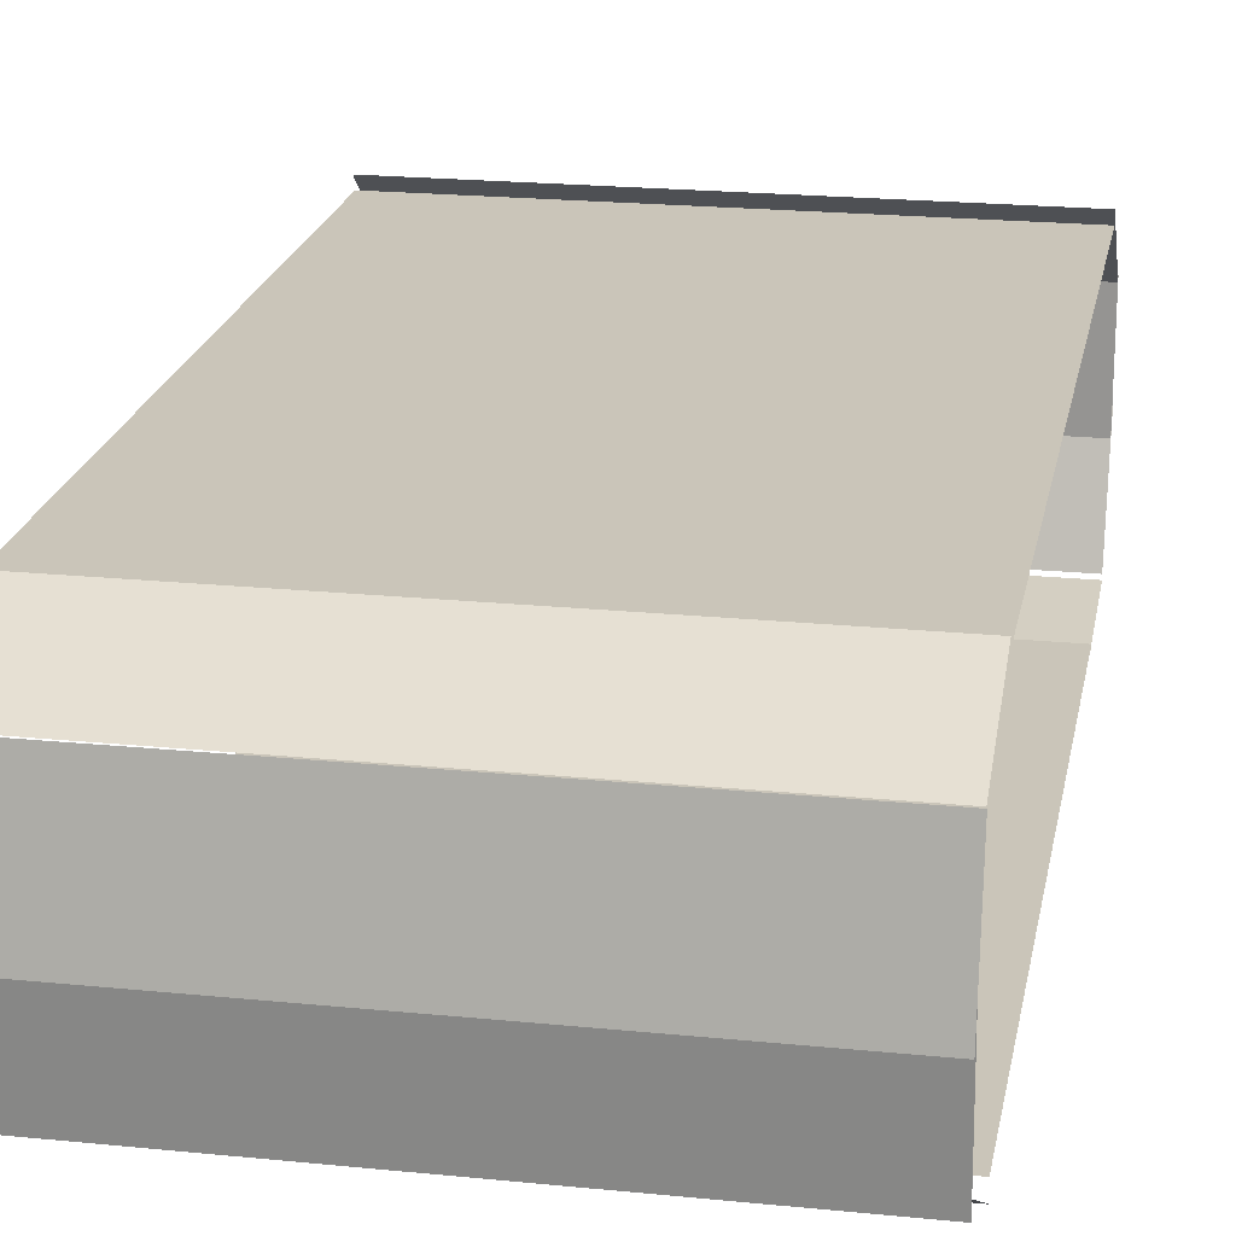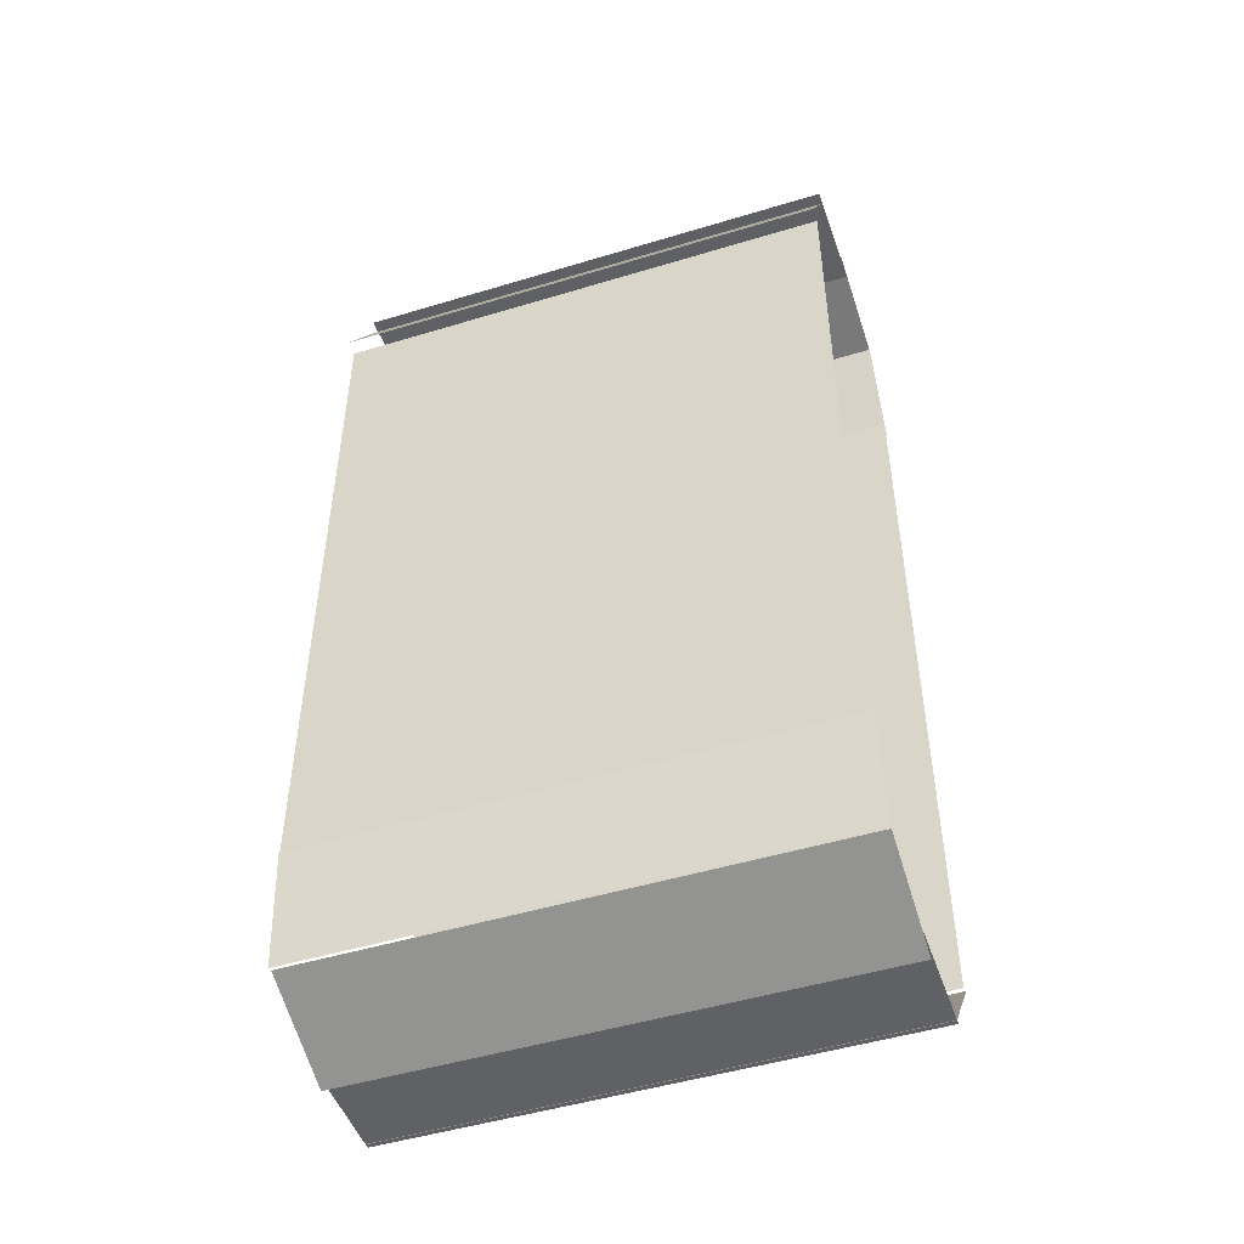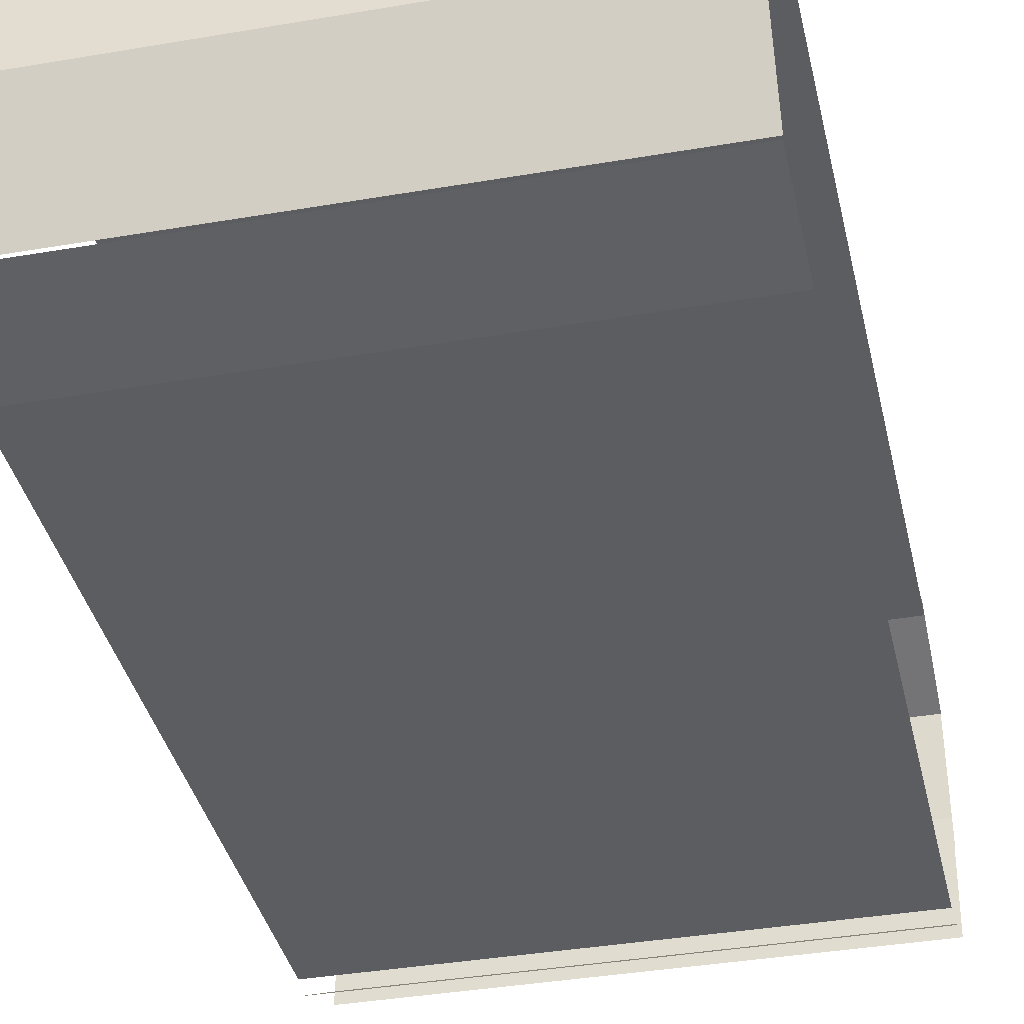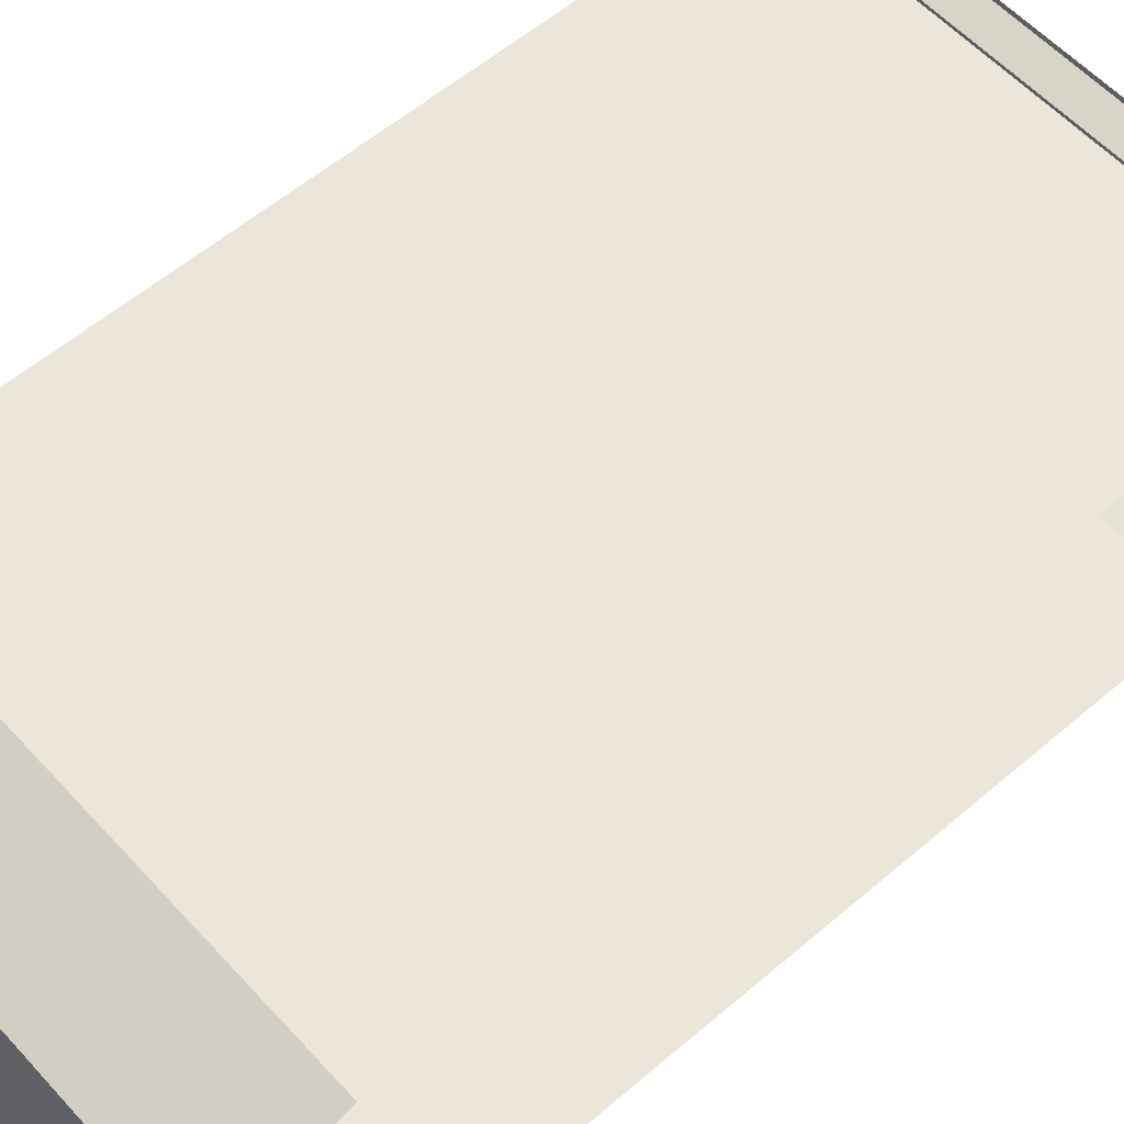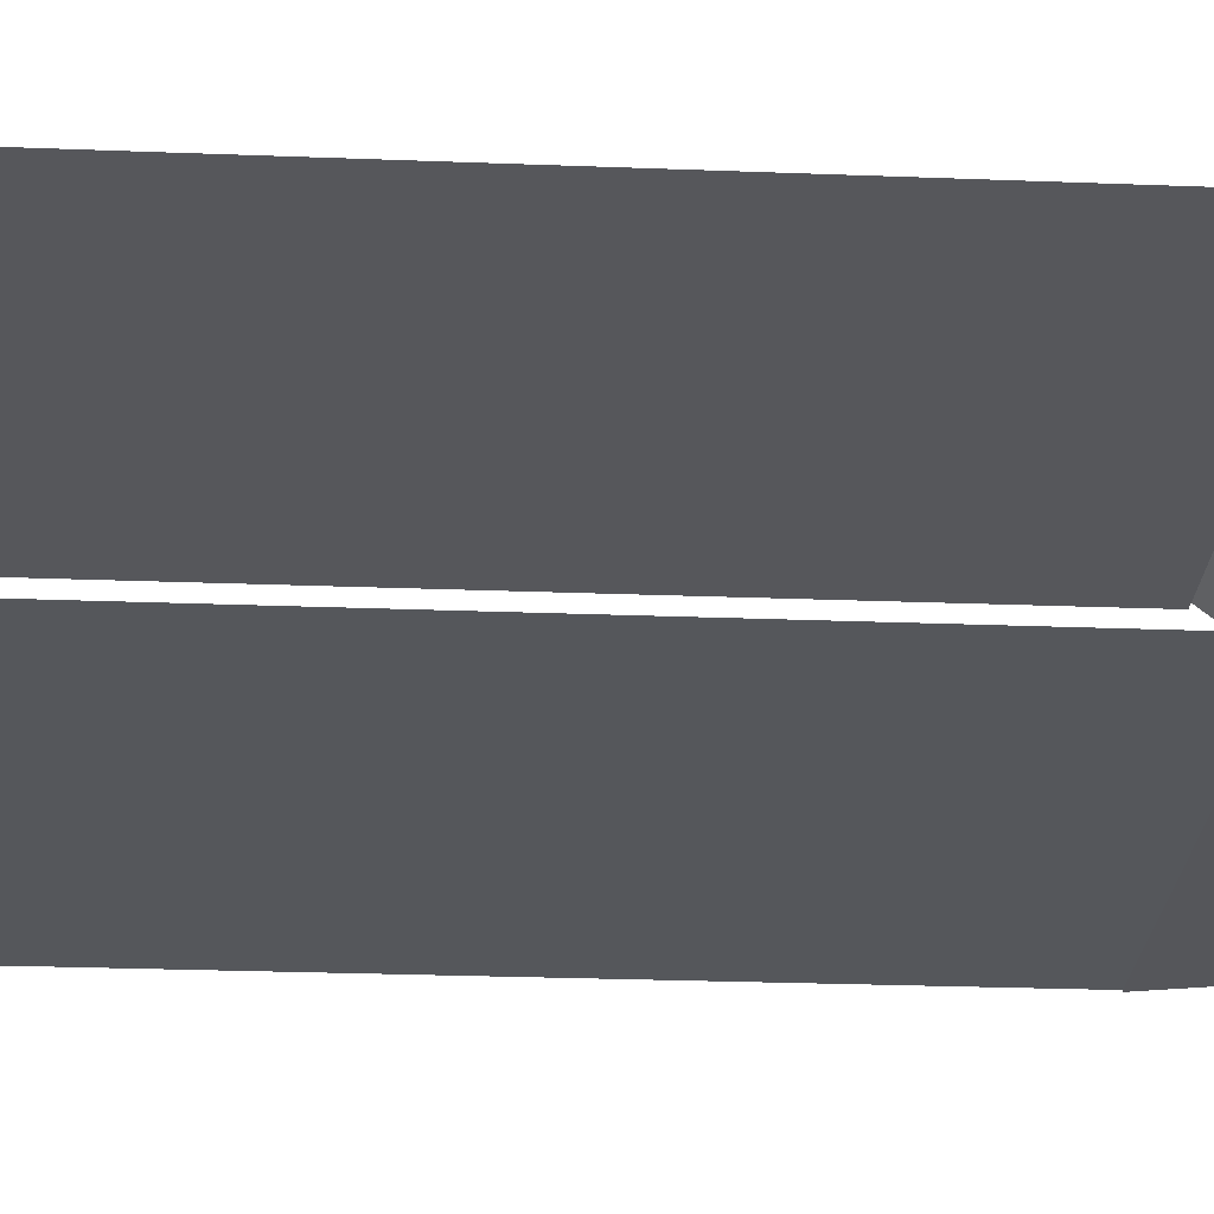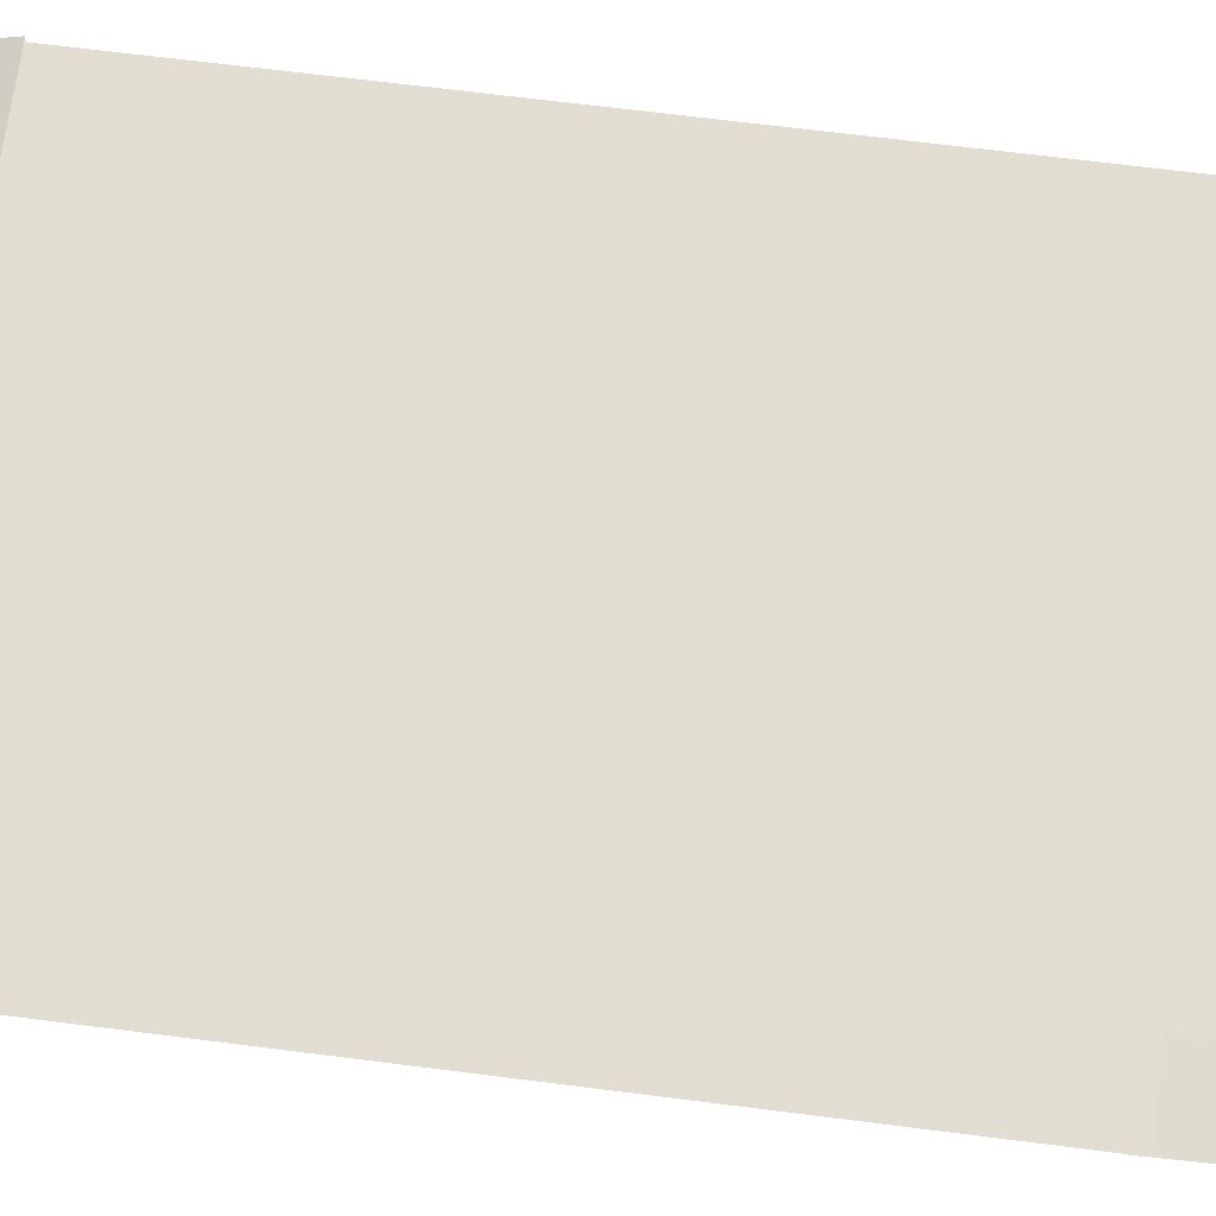
<metadata>
{"format":"obj","ext":"obj","renderer":"f3d","projection":"perspective","resolution":1024,"background":"white","views":[{"elev":20.7,"azim":10.4,"up":"+Y"},{"elev":-48.7,"azim":18.7,"up":"+Z"},{"elev":-37.2,"azim":-167.5,"up":"+Y"},{"elev":57.1,"azim":48.3,"up":"+Y"},{"elev":-27.0,"azim":86.6,"up":"+Y"},{"elev":68.8,"azim":97.2,"up":"+Y"}]}
</metadata>
<code>
g l_conveyor_01
v 1.788e-06 0.47 0.4158
v -0.8725 0.47 0.4158
v -0.8725 0.47 0.01746
v 1.788e-06 0.47 0.01746
v 0.8725 0.47 0.01746
v 0.8725 0.47 0.4158
v 1.788e-06 0.47 0.4158
v 1.788e-06 0.47 0.01746
v 1.788e-06 0.47 0.7879
v -0.8725 0.47 0.7879
v -0.8725 0.47 0.3896
v 1.788e-06 0.47 0.3896
v 0.8725 0.47 0.3896
v 0.8725 0.47 0.7879
v 1.788e-06 0.47 0.7879
v 1.788e-06 0.47 0.3896
v 1.788e-06 0.47 1.073
v -0.8725 0.47 1.073
v -0.8725 0.47 0.6748
v 1.788e-06 0.47 0.6748
v 0.8725 0.47 0.6748
v 0.8725 0.47 1.073
v 1.788e-06 0.47 1.073
v 1.788e-06 0.47 0.6748
v 1.788e-06 0.47 1.319
v -0.8725 0.47 1.319
v -0.8725 0.47 0.921
v 1.788e-06 0.47 0.921
v 0.8725 0.47 0.921
v 0.8725 0.47 1.319
v 1.788e-06 0.47 1.319
v 1.788e-06 0.47 0.921
v 1.788e-06 -0.4699 0.8979
v -0.8725 -0.4699 0.8979
v -0.8725 -0.4699 1.296
v 1.788e-06 -0.4699 1.296
v 0.8725 -0.4699 1.296
v 0.8725 -0.4699 0.8979
v 1.788e-06 -0.4699 0.8979
v 1.788e-06 -0.4699 1.296
v 1.788e-06 0.3583 1.65
v -0.8725 0.3583 1.65
v -0.8725 0.4945 1.275
v 1.788e-06 0.4945 1.275
v 0.8725 0.4945 1.275
v 0.8725 0.3583 1.65
v 1.788e-06 0.3583 1.65
v 1.788e-06 0.4945 1.275
v 1.788e-06 -0.5317 1.278
v -0.8725 -0.5317 1.278
v -0.8725 -0.3325 1.623
v 1.788e-06 -0.3325 1.623
v 0.8725 -0.3325 1.623
v 0.8725 -0.5317 1.278
v 1.788e-06 -0.5317 1.278
v 1.788e-06 -0.3325 1.623
v 1.788e-06 -0.04478 1.701
v -0.8725 -0.04478 1.701
v -0.8725 0.3475 1.632
v 1.788e-06 0.3475 1.632
v 0.8725 0.3475 1.632
v 0.8725 -0.04478 1.701
v 1.788e-06 -0.04478 1.701
v 1.788e-06 0.3475 1.632
v 1.788e-06 -0.3614 1.647
v -0.8725 -0.3614 1.647
v -0.8725 0.03541 1.682
v 1.788e-06 0.03541 1.682
v 0.8725 0.03541 1.682
v 0.8725 -0.3614 1.647
v 1.788e-06 -0.3614 1.647
v 1.788e-06 0.03541 1.682
v 1.788e-06 -0.4699 0.5346
v -0.8725 -0.4699 0.5346
v -0.8725 -0.4699 0.933
v 1.788e-06 -0.4699 0.933
v 0.8725 -0.4699 0.933
v 0.8725 -0.4699 0.5346
v 1.788e-06 -0.4699 0.5346
v 1.788e-06 -0.4699 0.933
v 1.788e-06 -0.4699 0.1676
v -0.8725 -0.4699 0.1676
v -0.8725 -0.4699 0.5659
v 1.788e-06 -0.4699 0.5659
v 0.8725 -0.4699 0.5659
v 0.8725 -0.4699 0.1676
v 1.788e-06 -0.4699 0.1676
v 1.788e-06 -0.4699 0.5659
v 1.788e-06 -0.4699 -0.2028
v -0.8725 -0.4699 -0.2028
v -0.8725 -0.4699 0.1955
v 1.788e-06 -0.4699 0.1955
v 0.8725 -0.4699 0.1955
v 0.8725 -0.4699 -0.2028
v 1.788e-06 -0.4699 -0.2028
v 1.788e-06 -0.4699 0.1955
v 1.788e-06 -0.4699 -0.5422
v -0.8725 -0.4699 -0.5422
v -0.8725 -0.4699 -0.1439
v 1.788e-06 -0.4699 -0.1439
v 0.8725 -0.4699 -0.1439
v 0.8725 -0.4699 -0.5422
v 1.788e-06 -0.4699 -0.5422
v 1.788e-06 -0.4699 -0.1439
v 1.788e-06 -0.4699 -0.8853
v -0.8725 -0.4699 -0.8853
v -0.8725 -0.4699 -0.487
v 1.788e-06 -0.4699 -0.487
v 0.8725 -0.4699 -0.487
v 0.8725 -0.4699 -0.8853
v 1.788e-06 -0.4699 -0.8853
v 1.788e-06 -0.4699 -0.487
v 1.788e-06 -0.4699 -1.232
v -0.8725 -0.4699 -1.232
v -0.8725 -0.4699 -0.8333
v 1.788e-06 -0.4699 -0.8333
v 0.8725 -0.4699 -0.8333
v 0.8725 -0.4699 -1.232
v 1.788e-06 -0.4699 -1.232
v 1.788e-06 -0.4699 -0.8333
v 1.788e-06 -0.4401 -1.58
v -0.8725 -0.4401 -1.58
v -0.8725 -0.4748 -1.183
v 1.788e-06 -0.4748 -1.183
v 0.8725 -0.4748 -1.183
v 0.8725 -0.4401 -1.58
v 1.788e-06 -0.4401 -1.58
v 1.788e-06 -0.4748 -1.183
v 1.788e-06 -0.04808 -1.709
v -0.8725 -0.04808 -1.709
v -0.8725 -0.4224 -1.573
v 1.788e-06 -0.4224 -1.573
v 0.8725 -0.4224 -1.573
v 0.8725 -0.04808 -1.709
v 1.788e-06 -0.04808 -1.709
v 1.788e-06 -0.4224 -1.573
v 1.788e-06 0.5127 -1.374
v -0.8725 0.5127 -1.374
v -0.8725 0.2567 -1.679
v 1.788e-06 0.2567 -1.679
v 0.8725 0.2567 -1.679
v 0.8725 0.5127 -1.374
v 1.788e-06 0.5127 -1.374
v 1.788e-06 0.2567 -1.679
v 1.788e-06 0.47 -0.9978
v -0.8725 0.47 -0.9978
v -0.8725 0.47 -1.396
v 1.788e-06 0.47 -1.396
v 0.8725 0.47 -1.396
v 0.8725 0.47 -0.9978
v 1.788e-06 0.47 -0.9978
v 1.788e-06 0.47 -1.396
v 1.788e-06 0.47 -0.6647
v -0.8725 0.47 -0.6647
v -0.8725 0.47 -1.063
v 1.788e-06 0.47 -1.063
v 0.8725 0.47 -1.063
v 0.8725 0.47 -0.6647
v 1.788e-06 0.47 -0.6647
v 1.788e-06 0.47 -1.063
v 1.788e-06 0.47 -0.3102
v -0.8725 0.47 -0.3102
v -0.8725 0.47 -0.7085
v 1.788e-06 0.47 -0.7085
v 0.8725 0.47 -0.7085
v 0.8725 0.47 -0.3102
v 1.788e-06 0.47 -0.3102
v 1.788e-06 0.47 -0.7085
v 1.788e-06 0.47 0.06318
v -0.8725 0.47 0.06318
v -0.8725 0.47 -0.3351
v 1.788e-06 0.47 -0.3351
v 0.8725 0.47 -0.3351
v 0.8725 0.47 0.06318
v 1.788e-06 0.47 0.06318
v 1.788e-06 0.47 -0.3351
v 1.788e-06 0.2792 -1.673
v -0.8725 0.2792 -1.673
v -0.8725 -0.1191 -1.673
v 1.788e-06 -0.1191 -1.673
v 0.8725 -0.1191 -1.673
v 0.8725 0.2792 -1.673
v 1.788e-06 0.2792 -1.673
v 1.788e-06 -0.1191 -1.673
g l_conveyor_01_0
f 3 2 1
f 4 3 1
f 7 6 5
f 8 7 5
f 11 10 9
f 12 11 9
f 15 14 13
f 16 15 13
f 19 18 17
f 20 19 17
f 23 22 21
f 24 23 21
f 27 26 25
f 28 27 25
f 31 30 29
f 32 31 29
f 35 34 33
f 36 35 33
f 39 38 37
f 40 39 37
f 43 42 41
f 44 43 41
f 47 46 45
f 48 47 45
f 51 50 49
f 52 51 49
f 55 54 53
f 56 55 53
f 59 58 57
f 60 59 57
f 63 62 61
f 64 63 61
f 67 66 65
f 68 67 65
f 71 70 69
f 72 71 69
f 75 74 73
f 76 75 73
f 79 78 77
f 80 79 77
f 83 82 81
f 84 83 81
f 87 86 85
f 88 87 85
f 91 90 89
f 92 91 89
f 95 94 93
f 96 95 93
f 99 98 97
f 100 99 97
f 103 102 101
f 104 103 101
f 107 106 105
f 108 107 105
f 111 110 109
f 112 111 109
f 115 114 113
f 116 115 113
f 119 118 117
f 120 119 117
f 123 122 121
f 124 123 121
f 127 126 125
f 128 127 125
f 131 130 129
f 132 131 129
f 135 134 133
f 136 135 133
f 139 138 137
f 140 139 137
f 143 142 141
f 144 143 141
f 147 146 145
f 148 147 145
f 151 150 149
f 152 151 149
f 155 154 153
f 156 155 153
f 159 158 157
f 160 159 157
f 163 162 161
f 164 163 161
f 167 166 165
f 168 167 165
f 171 170 169
f 172 171 169
f 175 174 173
f 176 175 173
f 179 178 177
f 180 179 177
f 183 182 181
f 184 183 181

</code>
